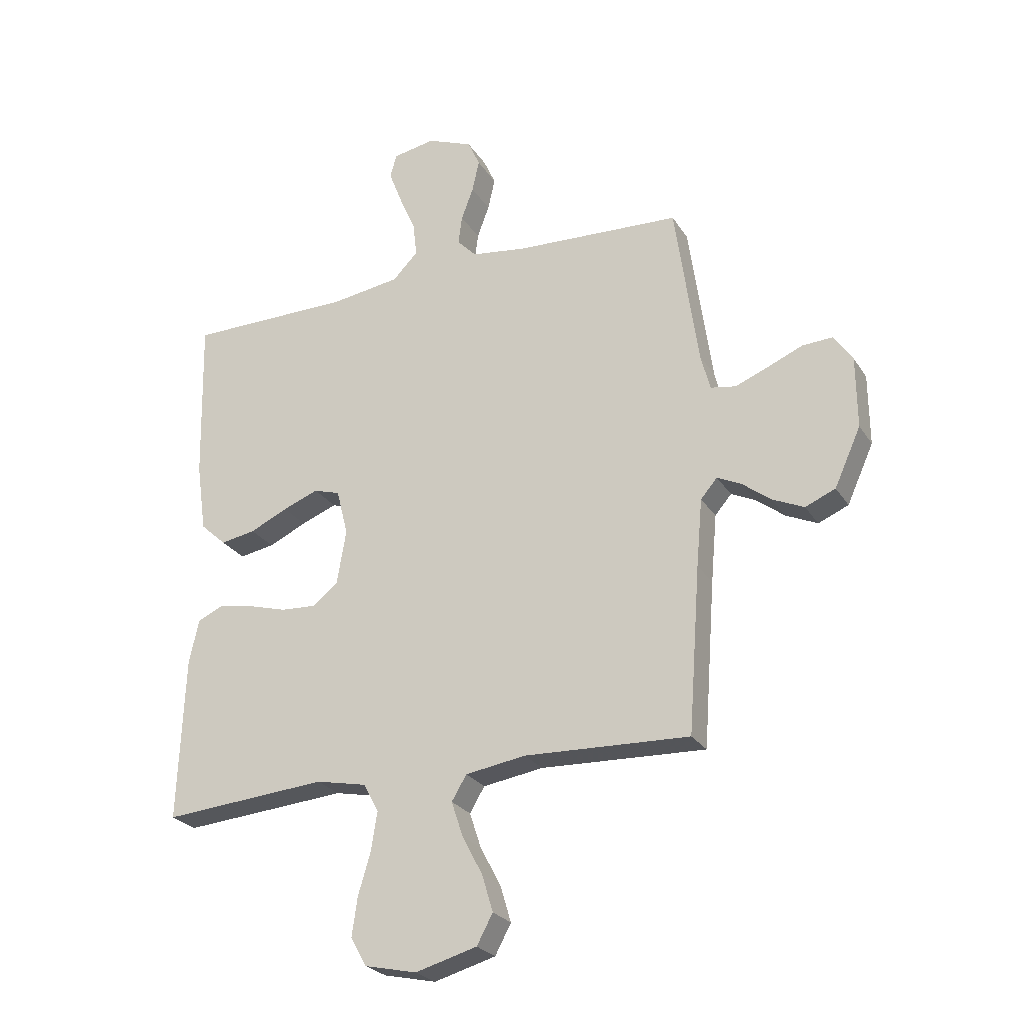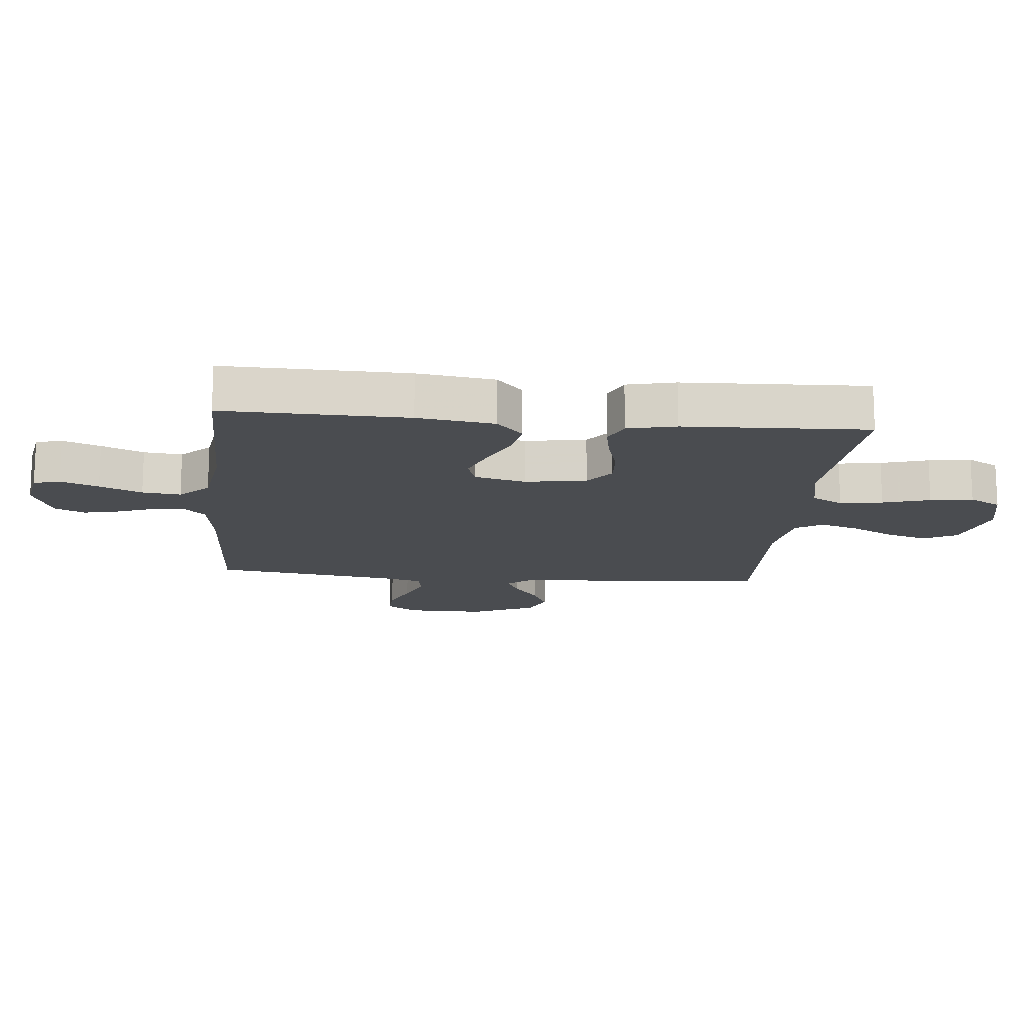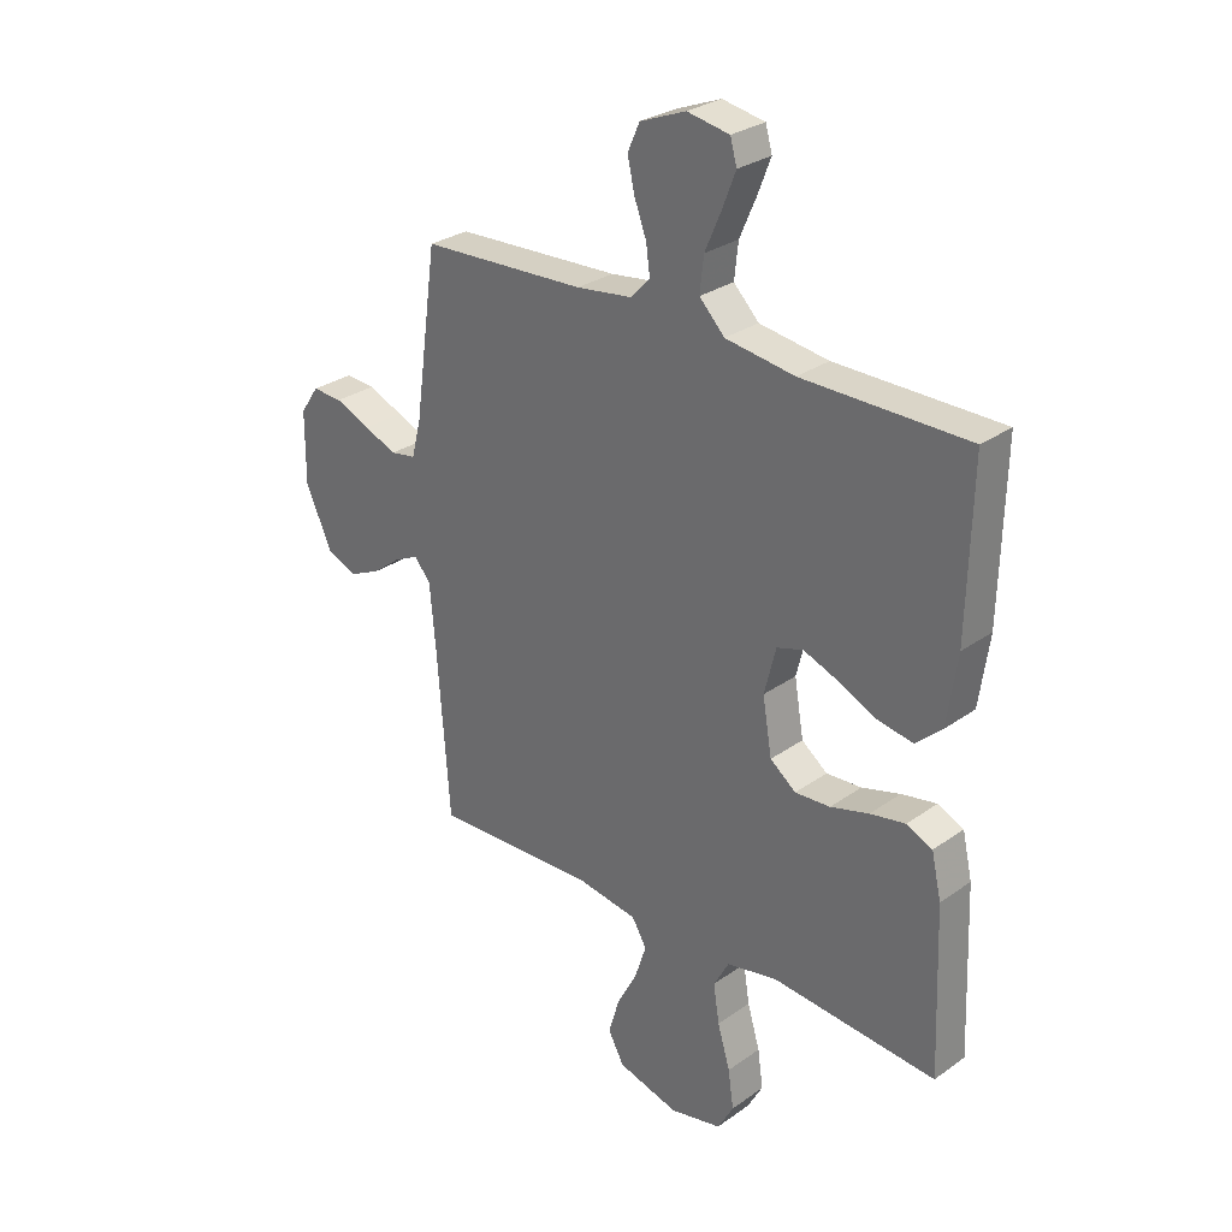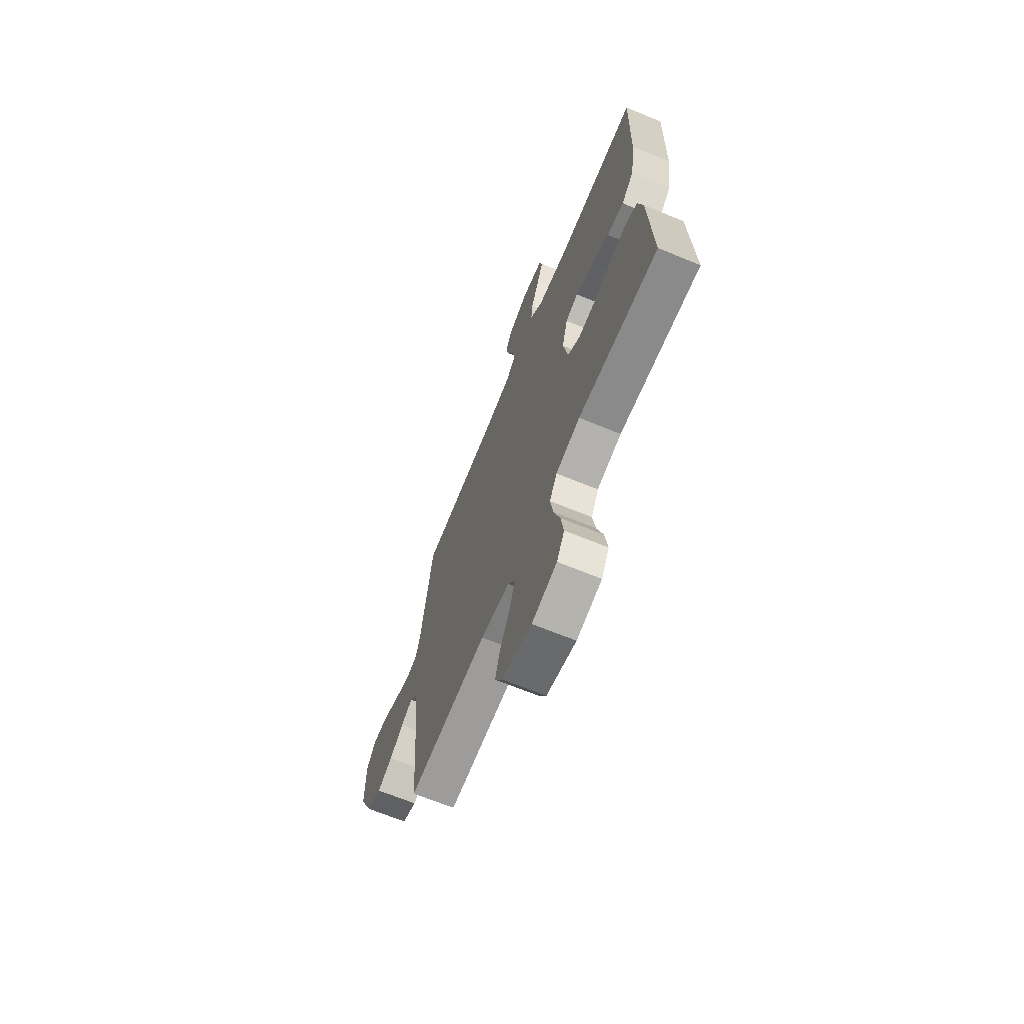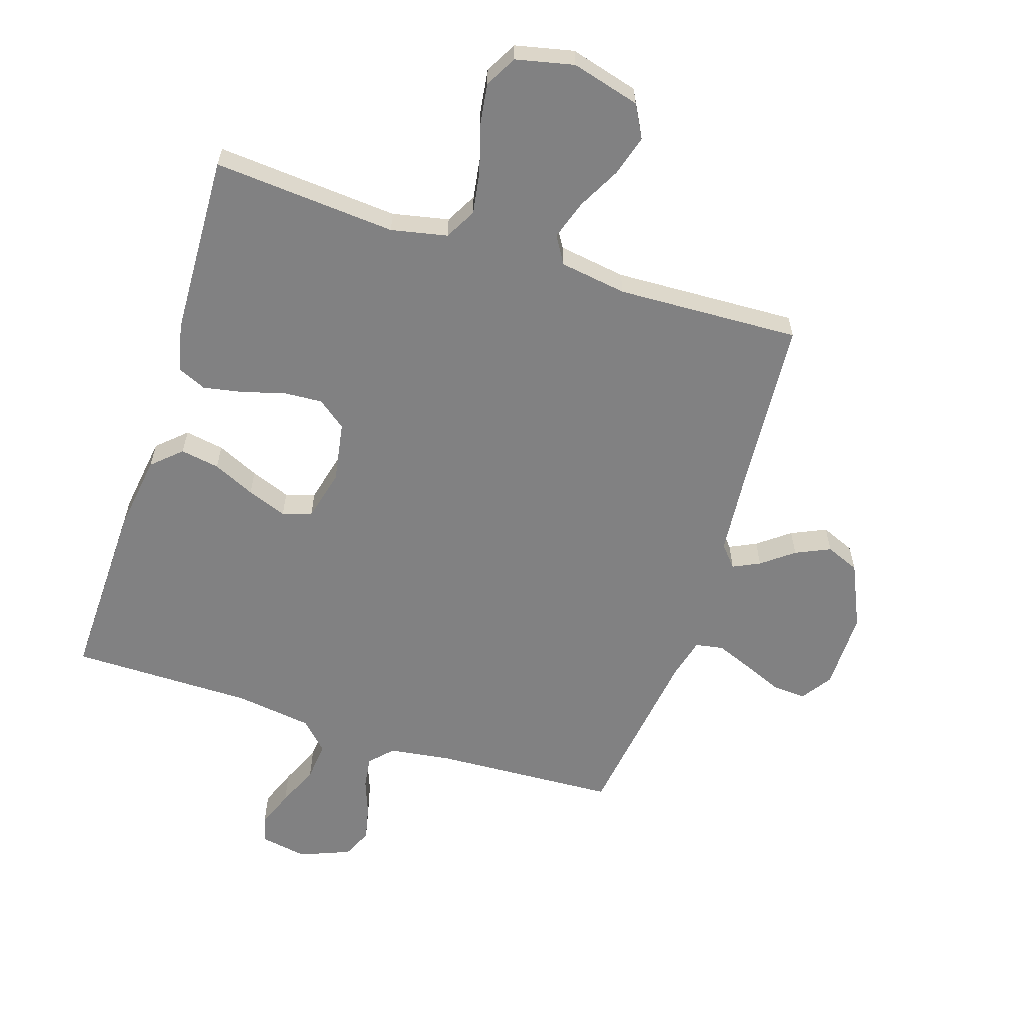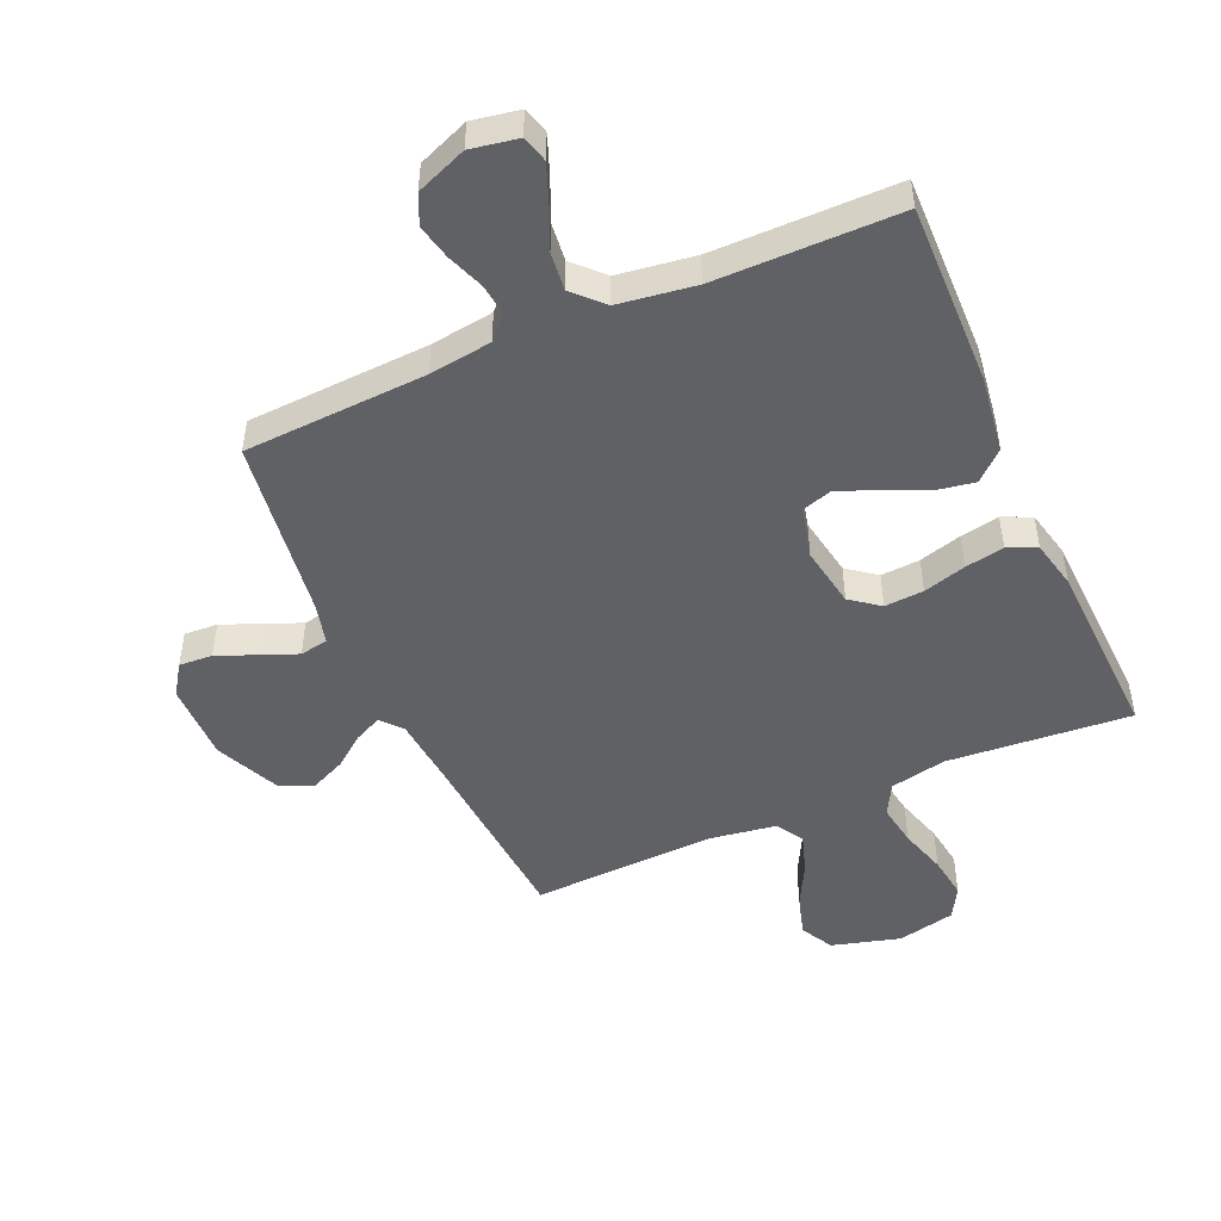
<metadata>
{"format":"obj","ext":"obj","renderer":"f3d","projection":"perspective","resolution":1024,"background":"white","views":[{"elev":-25.5,"azim":-154.7,"up":"+Z"},{"elev":-15.1,"azim":84.5,"up":"+Y"},{"elev":28.9,"azim":43.5,"up":"+Z"},{"elev":-68.0,"azim":67.7,"up":"+Z"},{"elev":-60.4,"azim":162.2,"up":"+Y"},{"elev":-48.5,"azim":23.8,"up":"+Y"}]}
</metadata>
<code>
v 0.5 0.07 0.5
v 0.493 0.07 0.2
v 0.475 0.07 0.074
v 0.428 0.07 0.031
v 0.364 0.07 0.042
v 0.295 0.07 0.074
v 0.23 0.07 0.099
v 0.182 0.07 0.084
v 0.161 0.07 0
v 0.178 0.07 -0.1
v 0.225 0.07 -0.136
v 0.289 0.07 -0.132
v 0.359 0.07 -0.112
v 0.423 0.07 -0.1
v 0.47 0.07 -0.121
v 0.488 0.07 -0.2
v 0.5 0.07 -0.5
v 0.2 0.07 -0.476
v 0.108 0.07 -0.495
v 0.08 0.07 -0.546
v 0.091 0.07 -0.616
v 0.114 0.07 -0.693
v 0.124 0.07 -0.763
v 0.095 0.07 -0.815
v 0 0.07 -0.836
v -0.112 0.07 -0.805
v -0.141 0.07 -0.751
v -0.121 0.07 -0.684
v -0.084 0.07 -0.614
v -0.063 0.07 -0.55
v -0.09 0.07 -0.505
v -0.2 0.07 -0.488
v -0.5 0.07 -0.5
v -0.522 0.07 -0.2
v -0.533 0.07 -0.077
v -0.563 0.07 -0.042
v -0.607 0.07 -0.063
v -0.659 0.07 -0.103
v -0.716 0.07 -0.129
v -0.771 0.07 -0.106
v -0.819 0.07 0
v -0.818 0.07 0.13
v -0.784 0.07 0.18
v -0.729 0.07 0.177
v -0.665 0.07 0.15
v -0.605 0.07 0.126
v -0.559 0.07 0.134
v -0.542 0.07 0.2
v -0.5 0.07 0.5
v -0.2 0.07 0.515
v -0.098 0.07 0.529
v -0.063 0.07 0.566
v -0.07 0.07 0.618
v -0.092 0.07 0.677
v -0.105 0.07 0.735
v -0.083 0.07 0.784
v 0 0.07 0.817
v 0.077 0.07 0.803
v 0.089 0.07 0.76
v 0.065 0.07 0.698
v 0.035 0.07 0.629
v 0.028 0.07 0.566
v 0.074 0.07 0.519
v 0.2 0.07 0.501
v 0.5 0 0.5
v 0.493 0 0.2
v 0.475 0 0.074
v 0.428 0 0.031
v 0.364 0 0.042
v 0.295 0 0.074
v 0.23 0 0.099
v 0.182 0 0.084
v 0.161 0 0
v 0.178 0 -0.1
v 0.225 0 -0.136
v 0.289 0 -0.132
v 0.359 0 -0.112
v 0.423 0 -0.1
v 0.47 0 -0.121
v 0.488 0 -0.2
v 0.5 0 -0.5
v 0.2 0 -0.476
v 0.108 0 -0.495
v 0.08 0 -0.546
v 0.091 0 -0.616
v 0.114 0 -0.693
v 0.124 0 -0.763
v 0.095 0 -0.815
v 0 0 -0.836
v -0.112 0 -0.805
v -0.141 0 -0.751
v -0.121 0 -0.684
v -0.084 0 -0.614
v -0.063 0 -0.55
v -0.09 0 -0.505
v -0.2 0 -0.488
v -0.5 0 -0.5
v -0.522 0 -0.2
v -0.533 0 -0.077
v -0.563 0 -0.042
v -0.607 0 -0.063
v -0.659 0 -0.103
v -0.716 0 -0.129
v -0.771 0 -0.106
v -0.819 0 0
v -0.818 0 0.13
v -0.784 0 0.18
v -0.729 0 0.177
v -0.665 0 0.15
v -0.605 0 0.126
v -0.559 0 0.134
v -0.542 0 0.2
v -0.5 0 0.5
v -0.2 0 0.515
v -0.098 0 0.529
v -0.063 0 0.566
v -0.07 0 0.618
v -0.092 0 0.677
v -0.105 0 0.735
v -0.083 0 0.784
v 0 0 0.817
v 0.077 0 0.803
v 0.089 0 0.76
v 0.065 0 0.698
v 0.035 0 0.629
v 0.028 0 0.566
v 0.074 0 0.519
v 0.2 0 0.501
f 59 60 61
f 58 59 61
f 57 58 61
f 56 57 61
f 55 56 61
f 54 55 61
f 53 54 61
f 52 53 61 62
f 51 52 62 63
f 48 49 50
f 51 63 64
f 50 51 64
f 48 50 64
f 47 48 64
f 43 44 45
f 42 43 45
f 41 42 45
f 40 41 45
f 39 40 45
f 38 39 45
f 37 38 45
f 36 37 45 46
f 35 36 46 47
f 32 33 34
f 31 32 34 35
f 27 28 29
f 26 27 29
f 25 26 29
f 24 25 29
f 23 24 29
f 22 23 29
f 21 22 29
f 20 21 29 30
f 19 20 30 31
f 16 17 18
f 15 16 18
f 14 15 18
f 13 14 18
f 12 13 18
f 18 19 31
f 12 18 31
f 11 12 31
f 4 5 6
f 3 4 6
f 2 3 6
f 1 2 6
f 64 1 6
f 64 6 7
f 47 64 7 8
f 31 35 47
f 11 31 47
f 10 11 47
f 9 10 47
f 8 9 47
f 125 124 123
f 125 123 122
f 125 122 121
f 125 121 120
f 125 120 119
f 125 119 118
f 125 118 117
f 126 125 117 116
f 127 126 116 115
f 114 113 112
f 128 127 115
f 128 115 114
f 128 114 112
f 128 112 111
f 109 108 107
f 109 107 106
f 109 106 105
f 109 105 104
f 109 104 103
f 109 103 102
f 109 102 101
f 110 109 101 100
f 111 110 100 99
f 98 97 96
f 99 98 96 95
f 93 92 91
f 93 91 90
f 93 90 89
f 93 89 88
f 93 88 87
f 93 87 86
f 93 86 85
f 94 93 85 84
f 95 94 84 83
f 82 81 80
f 82 80 79
f 82 79 78
f 82 78 77
f 82 77 76
f 95 83 82
f 95 82 76
f 95 76 75
f 70 69 68
f 70 68 67
f 70 67 66
f 70 66 65
f 70 65 128
f 71 70 128
f 72 71 128 111
f 111 99 95
f 111 95 75
f 111 75 74
f 111 74 73
f 111 73 72
f 1 65 66 2
f 2 66 67 3
f 3 67 68 4
f 4 68 69 5
f 5 69 70 6
f 6 70 71 7
f 7 71 72 8
f 8 72 73 9
f 9 73 74 10
f 10 74 75 11
f 11 75 76 12
f 12 76 77 13
f 13 77 78 14
f 14 78 79 15
f 15 79 80 16
f 16 80 81 17
f 17 81 82 18
f 18 82 83 19
f 19 83 84 20
f 20 84 85 21
f 21 85 86 22
f 22 86 87 23
f 23 87 88 24
f 24 88 89 25
f 25 89 90 26
f 26 90 91 27
f 27 91 92 28
f 28 92 93 29
f 29 93 94 30
f 30 94 95 31
f 31 95 96 32
f 32 96 97 33
f 33 97 98 34
f 34 98 99 35
f 35 99 100 36
f 36 100 101 37
f 37 101 102 38
f 38 102 103 39
f 39 103 104 40
f 40 104 105 41
f 41 105 106 42
f 42 106 107 43
f 43 107 108 44
f 44 108 109 45
f 45 109 110 46
f 46 110 111 47
f 47 111 112 48
f 48 112 113 49
f 49 113 114 50
f 50 114 115 51
f 51 115 116 52
f 52 116 117 53
f 53 117 118 54
f 54 118 119 55
f 55 119 120 56
f 56 120 121 57
f 57 121 122 58
f 58 122 123 59
f 59 123 124 60
f 60 124 125 61
f 61 125 126 62
f 62 126 127 63
f 63 127 128 64
f 64 128 65 1

</code>
